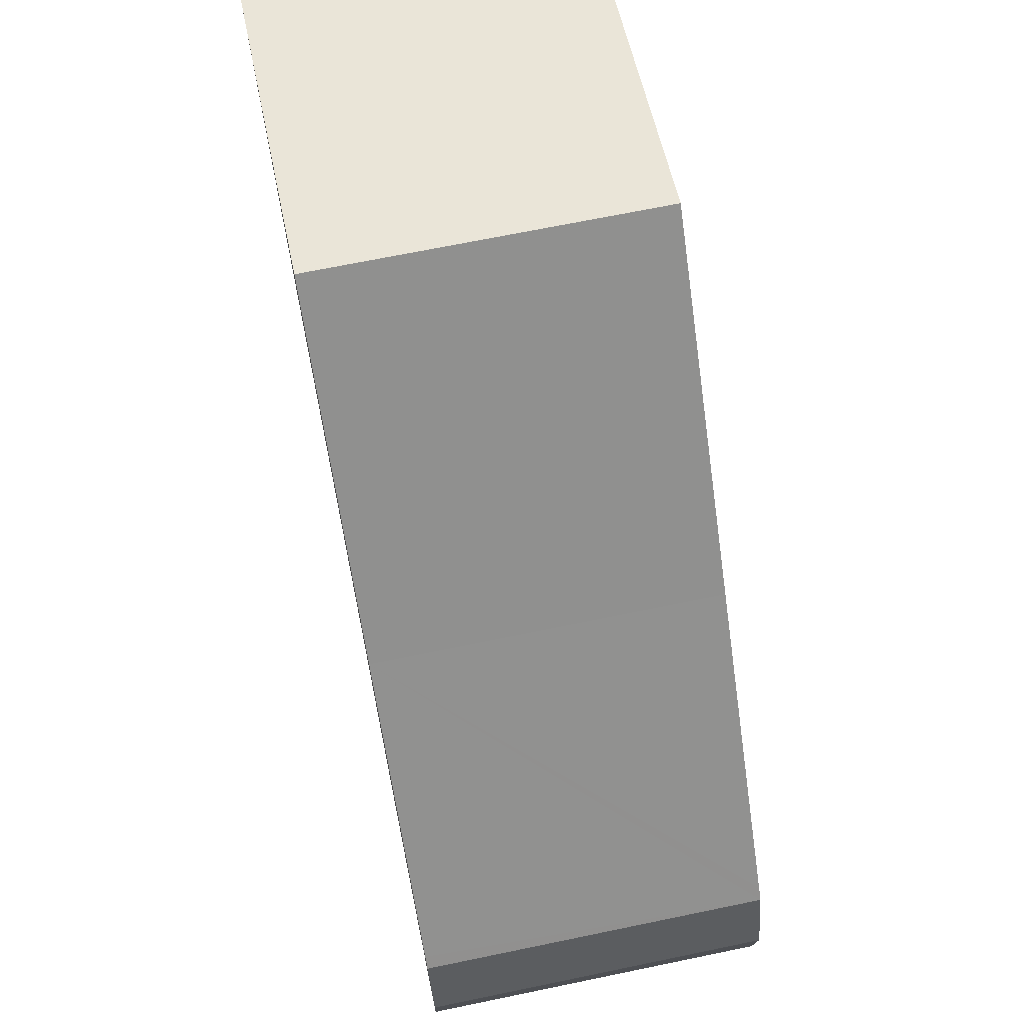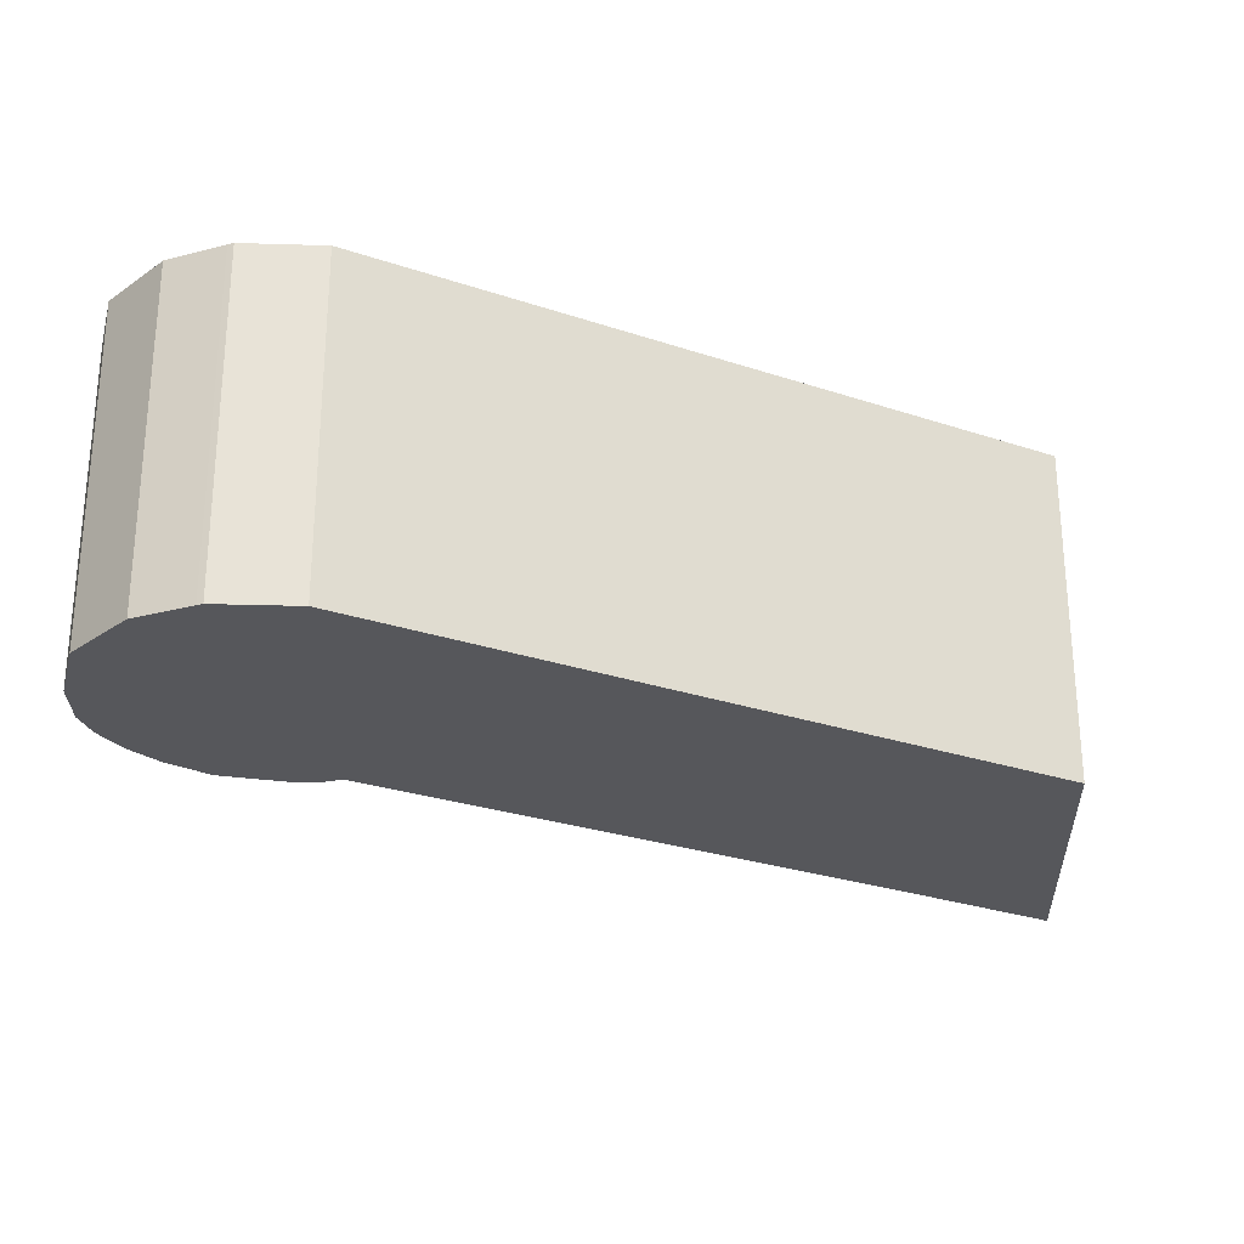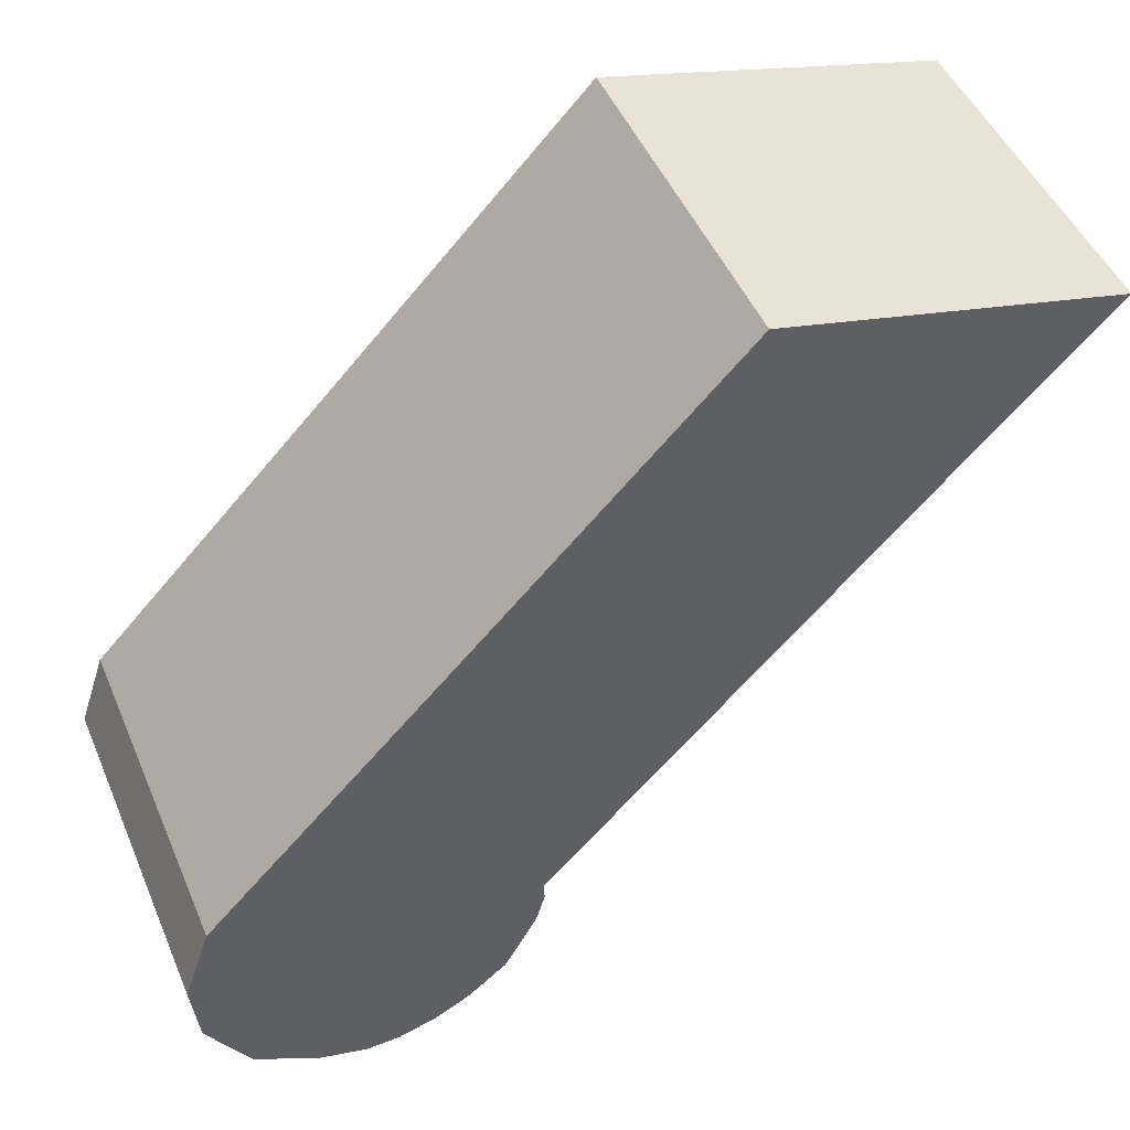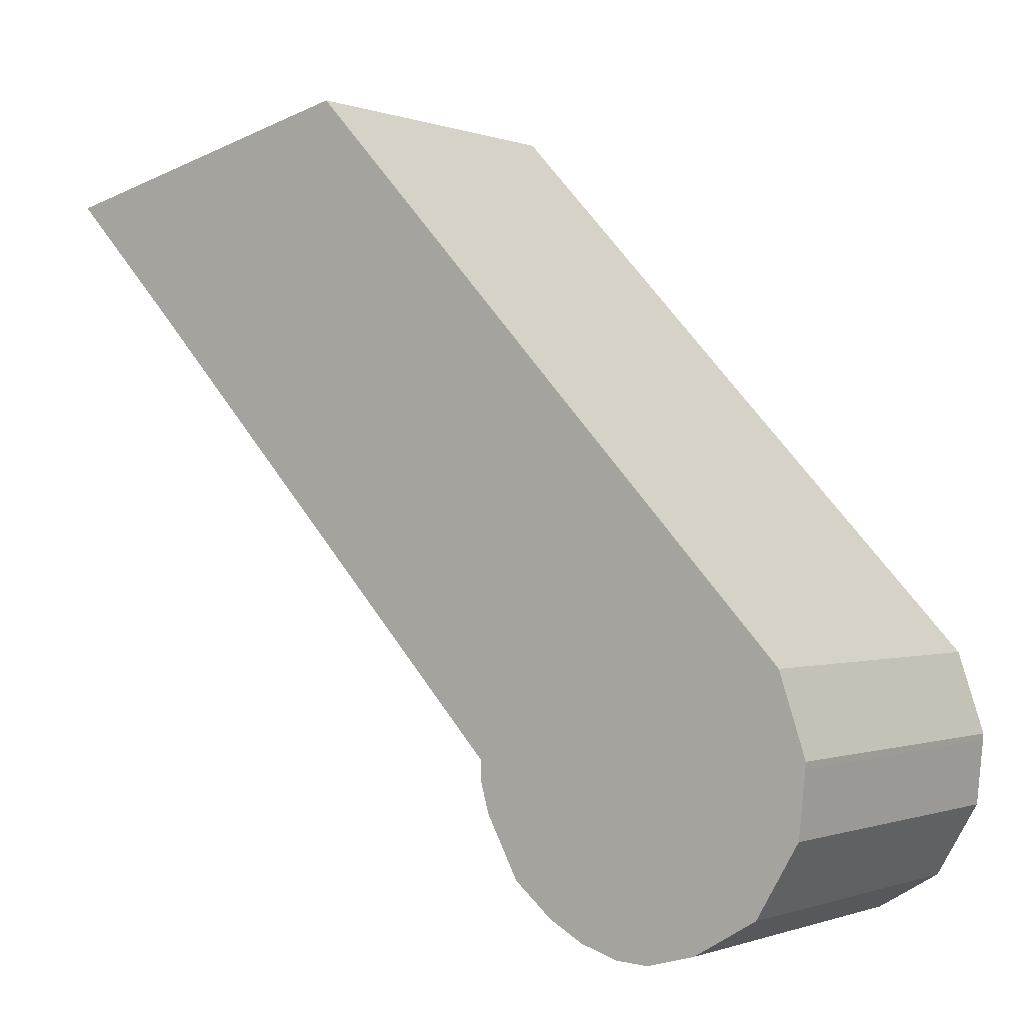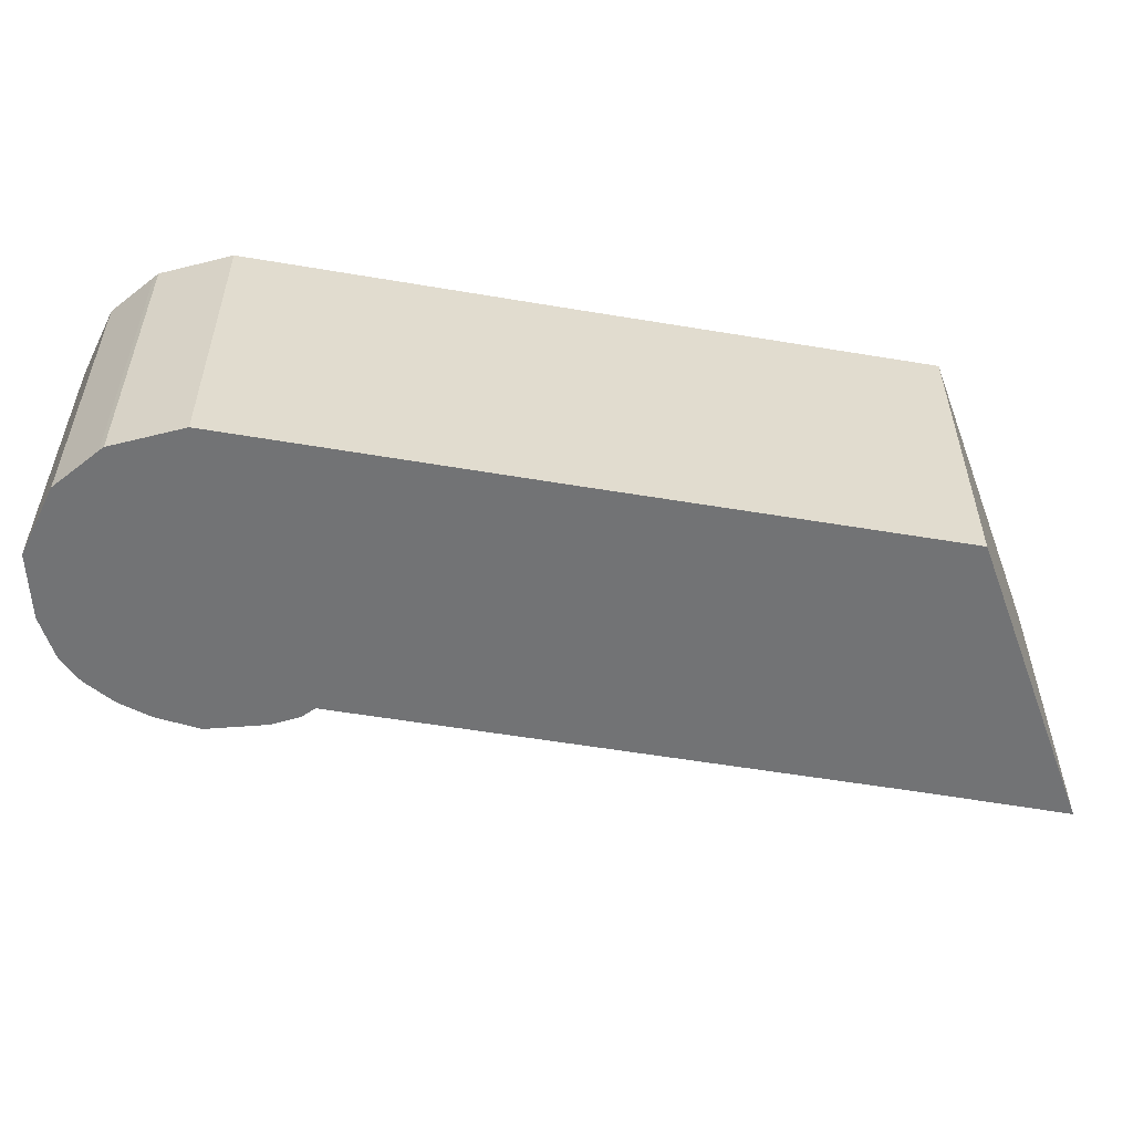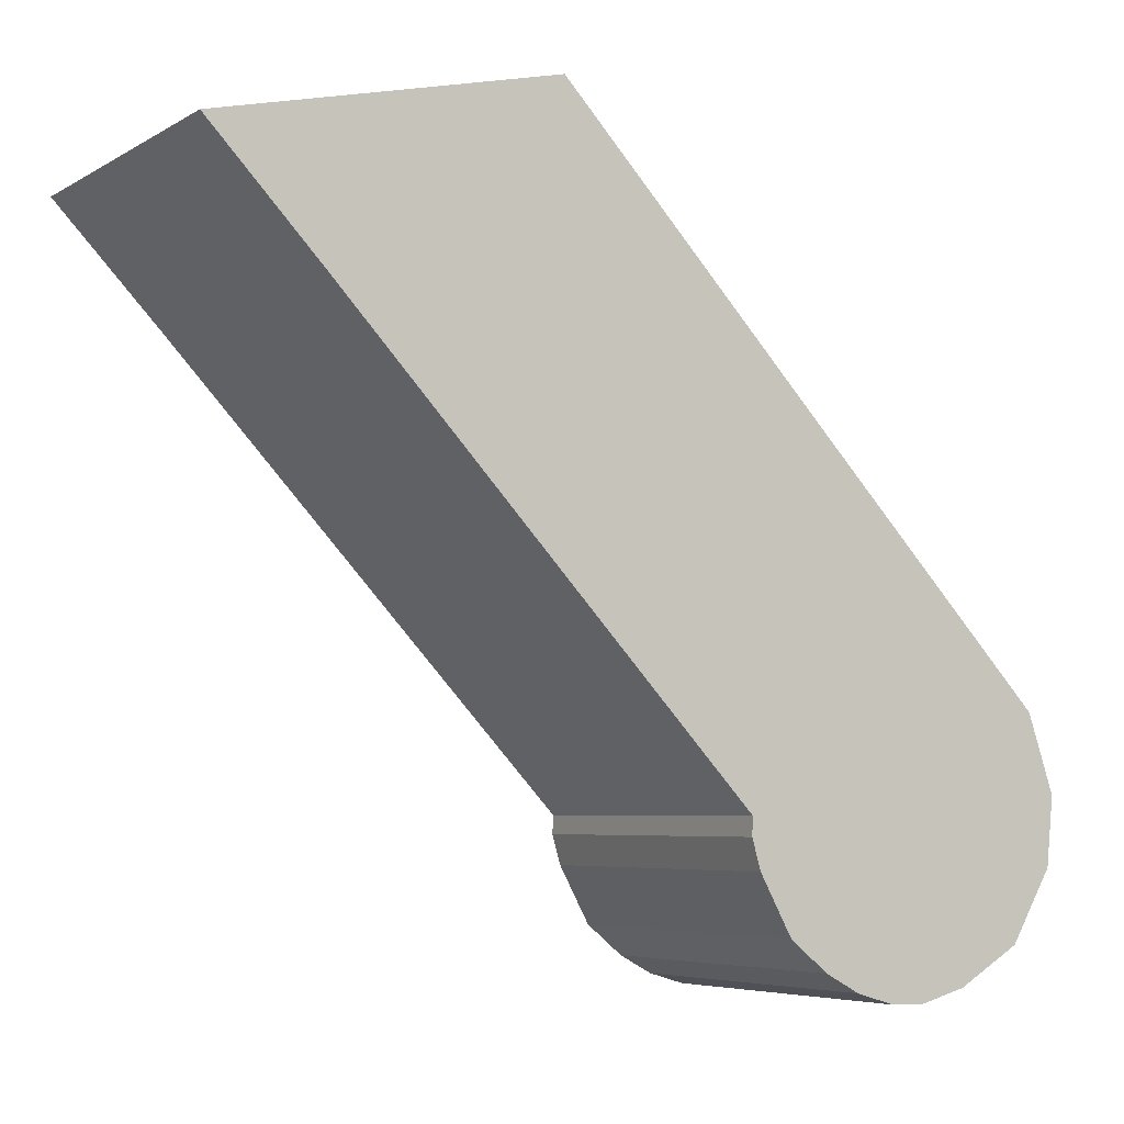
<metadata>
{"format":"obj","ext":"obj","renderer":"f3d","projection":"perspective","resolution":1024,"background":"white","views":[{"elev":68.7,"azim":-101.7,"up":"+Z"},{"elev":-27.4,"azim":-74.0,"up":"+Y"},{"elev":47.8,"azim":-22.5,"up":"+Z"},{"elev":-0.4,"azim":-143.3,"up":"+Z"},{"elev":-55.8,"azim":-56.6,"up":"+Y"},{"elev":-5.5,"azim":149.1,"up":"+Z"}]}
</metadata>
<code>
v  5.567 7.174 -3.323
v  7.047 7.174 -1.431
v  6.37 7.174 -2.666
v  4.839 7.174 -3.715
v  7.231 7.174 -0.795
v  7.216 7.174 -0.404
v  4.039 7.174 -3.951
v  15.98 7.174 8.858
v  18.06 7.174 11.33
v  18.3 7.174 11.27
v  11.51 7.174 12.86
v  15.87 7.174 8.744
v  12.3 7.174 4.968
v  3.974 7.174 -3.953
v  3.348 7.174 -3.977
v  2.337 7.174 -3.696
v  1.322 7.174 -3.094
v  1.022 7.174 -2.916
v  0.773 7.174 -2.494
v  0.61 7.174 -2.218
v  0.6 7.174 -2.201
v  0.145 7.174 -1.431
v  0.072 7.174 -0.724
v  11.24 7.174 12.92
v  5.626 7.174 6.971
v  0.011 7.174 -0.135
v  0 7.174 4.393e-16
v  0.221 7.174 0.654
v  0.759 7.174 1.844
v  0.479 7.174 1.415
v  0.548 7.174 1.621
v  7.231 4.868e-17 -0.795
v  7.047 8.762e-17 -1.431
v  7.216 2.474e-17 -0.404
v  6.37 1.632e-16 -2.666
v  5.567 2.035e-16 -3.323
v  4.839 2.275e-16 -3.715
v  18.3 -6.901e-16 11.27
v  15.98 -5.424e-16 8.858
v  15.87 -5.354e-16 8.744
v  12.3 -3.042e-16 4.968
v  4.039 2.419e-16 -3.951
v  3.348 2.435e-16 -3.977
v  3.974 2.421e-16 -3.953
v  2.337 2.263e-16 -3.696
v  1.022 1.786e-16 -2.916
v  1.322 1.895e-16 -3.094
v  0.145 8.762e-17 -1.431
v  0.773 1.527e-16 -2.494
v  0.61 1.358e-16 -2.218
v  0.6 1.348e-16 -2.201
v  0.011 8.266e-18 -0.135
v  0.072 4.433e-17 -0.724
v  0 0 0
v  0.221 -4.005e-17 0.654
v  0.548 -9.926e-17 1.621
v  0.479 -8.664e-17 1.415
v  0.759 -1.129e-16 1.844
v  5.626 -4.269e-16 6.971
v  11.24 -7.911e-16 12.92
v  18.06 -6.936e-16 11.33
v  11.51 -7.873e-16 12.86
g defaultobject
f 1 2 3
f 2 1 4
f 2 4 5
f 5 4 6
f 6 4 7
f 8 9 10
f 9 8 11
f 11 8 12
f 11 12 13
f 11 13 6
f 11 6 7
f 11 7 14
f 11 14 15
f 11 15 16
f 11 16 17
f 11 17 18
f 11 18 19
f 11 19 20
f 11 20 21
f 11 21 22
f 11 22 23
f 11 23 24
f 24 23 25
f 25 23 26
f 25 26 27
f 25 27 28
f 25 28 29
f 29 28 30
f 29 30 31
f 32 2 5
f 2 32 33
f 34 5 6
f 5 34 32
f 33 3 2
f 3 33 35
f 35 1 3
f 1 35 36
f 36 4 1
f 4 36 37
f 38 8 10
f 8 38 12
f 12 38 13
f 13 38 6
f 6 38 39
f 6 39 34
f 34 39 40
f 34 40 41
f 37 7 4
f 7 37 42
f 42 14 7
f 14 42 15
f 15 42 43
f 43 42 44
f 43 16 15
f 16 43 45
f 45 17 16
f 17 45 18
f 18 45 46
f 46 45 47
f 46 19 18
f 19 46 20
f 20 46 21
f 21 46 22
f 22 46 48
f 48 46 49
f 48 49 50
f 48 50 51
f 48 23 22
f 23 48 26
f 26 48 52
f 52 48 53
f 52 27 26
f 27 52 54
f 54 28 27
f 28 54 30
f 30 54 31
f 31 54 55
f 31 55 56
f 56 55 57
f 56 29 31
f 29 56 25
f 25 56 58
f 25 58 59
f 25 59 24
f 24 59 60
f 60 11 24
f 11 60 9
f 9 60 10
f 10 60 61
f 10 61 38
f 61 60 62
f 61 39 38
f 39 61 62
f 39 62 60
f 39 60 59
f 39 59 40
f 40 59 41
f 41 59 34
f 34 59 58
f 34 58 32
f 32 58 33
f 33 58 35
f 35 58 56
f 35 56 36
f 36 56 57
f 36 57 55
f 36 55 37
f 37 55 54
f 37 54 42
f 42 54 52
f 42 52 53
f 42 53 48
f 42 48 44
f 44 48 43
f 43 48 45
f 45 48 51
f 45 51 50
f 45 50 49
f 45 49 47
f 47 49 46

</code>
